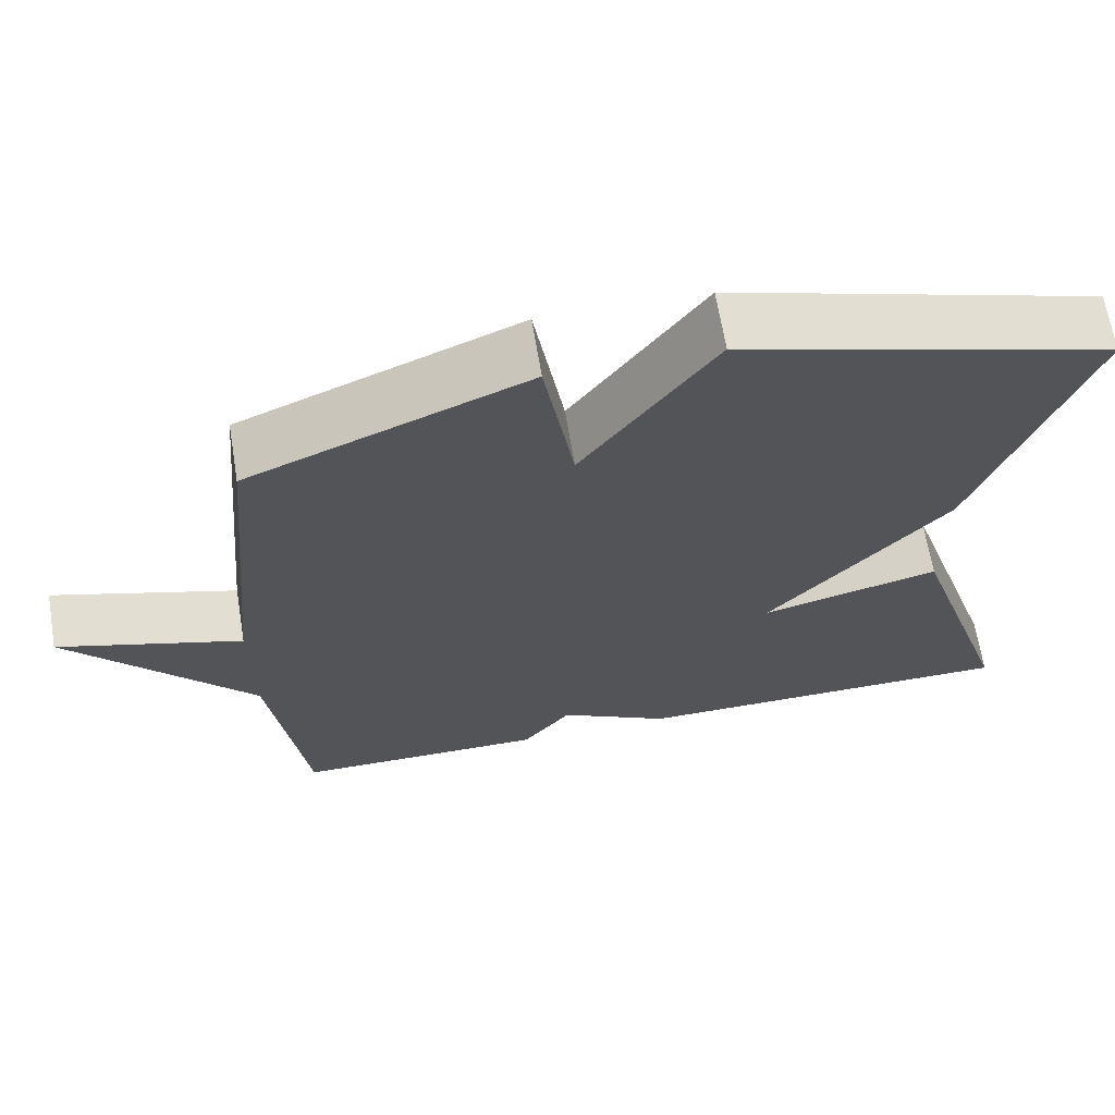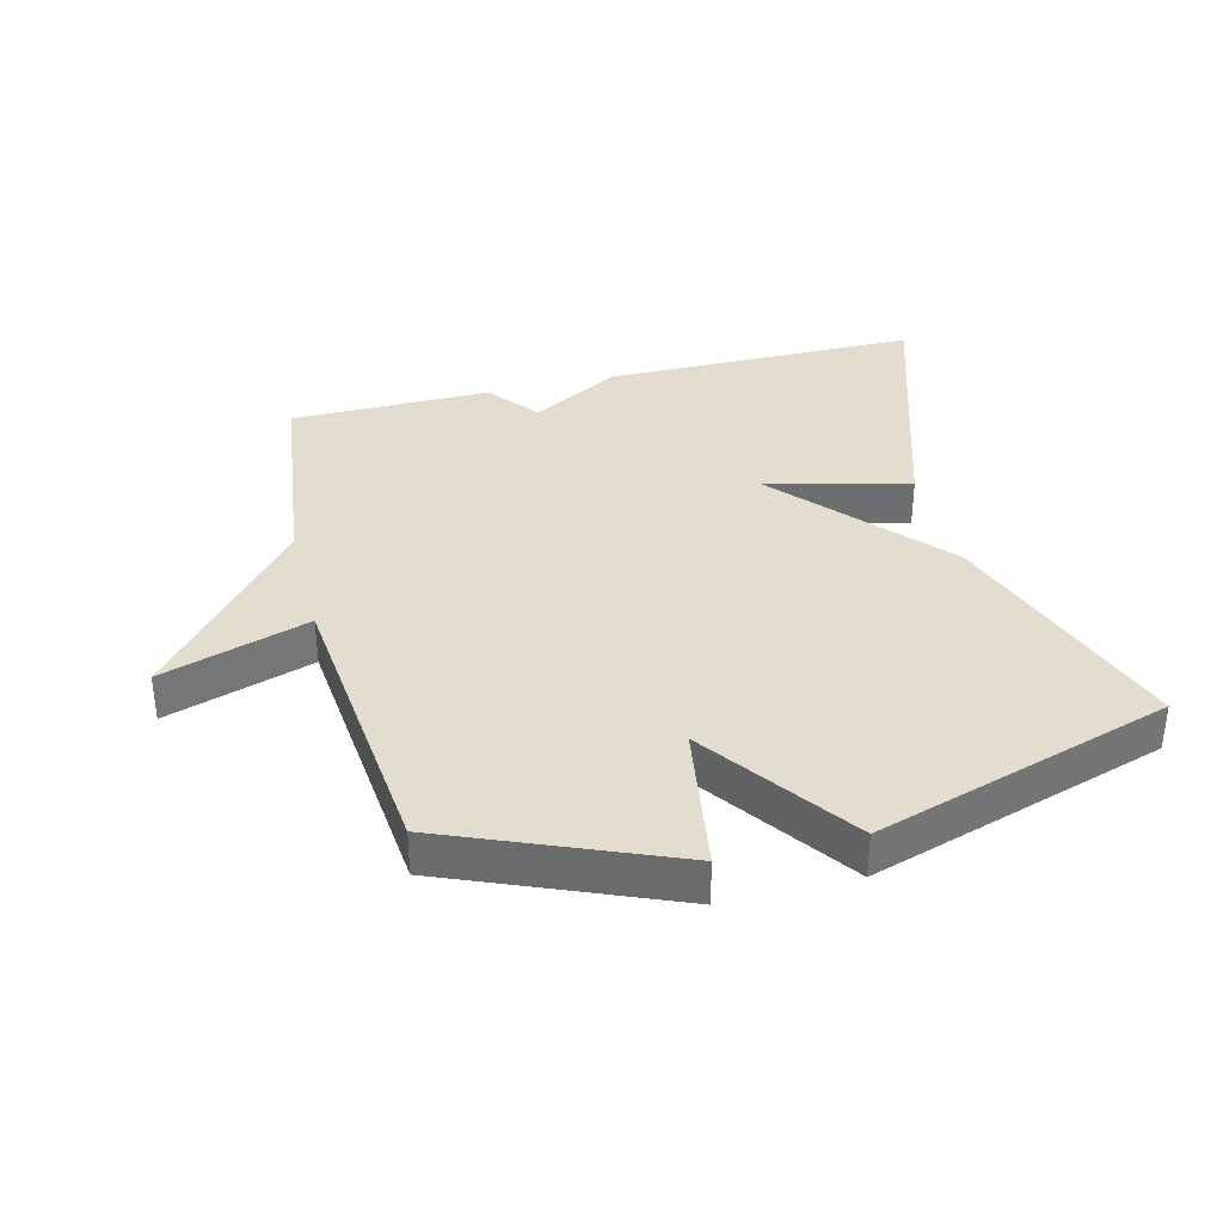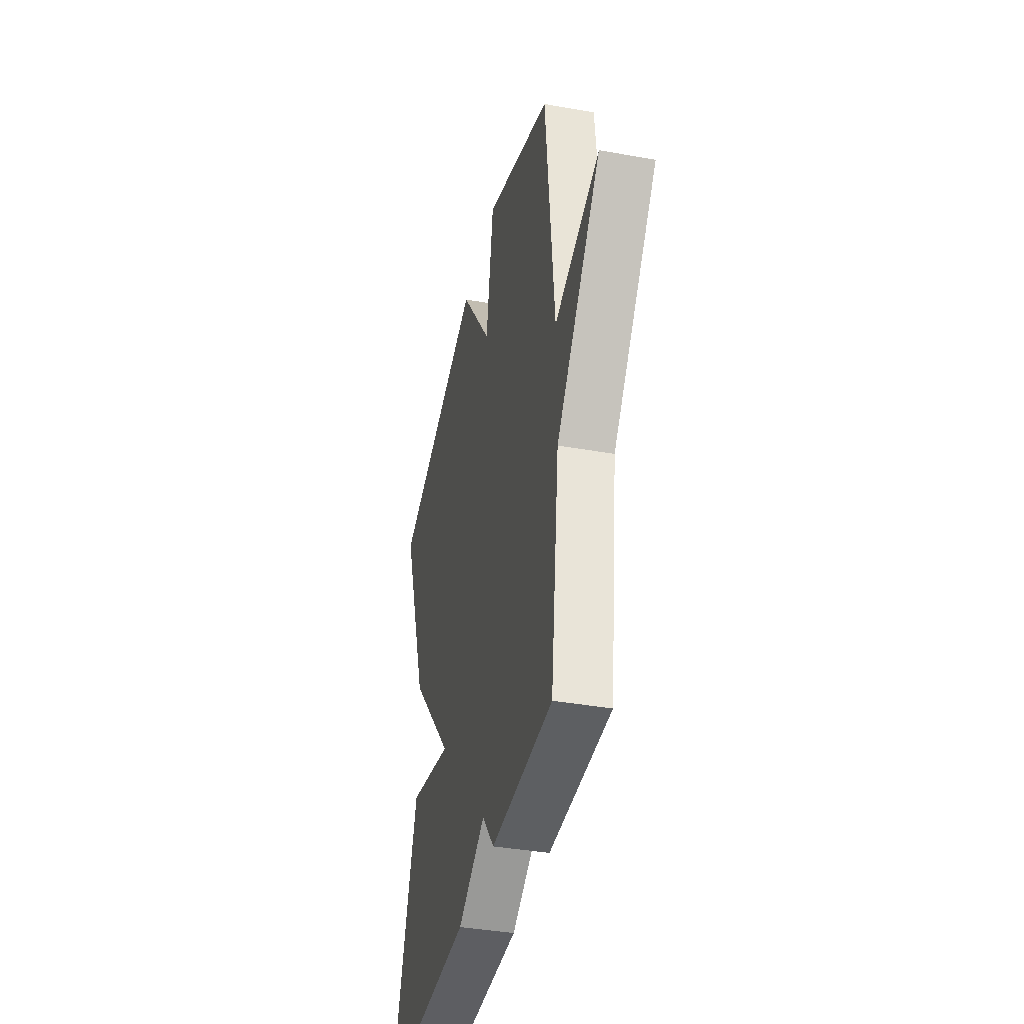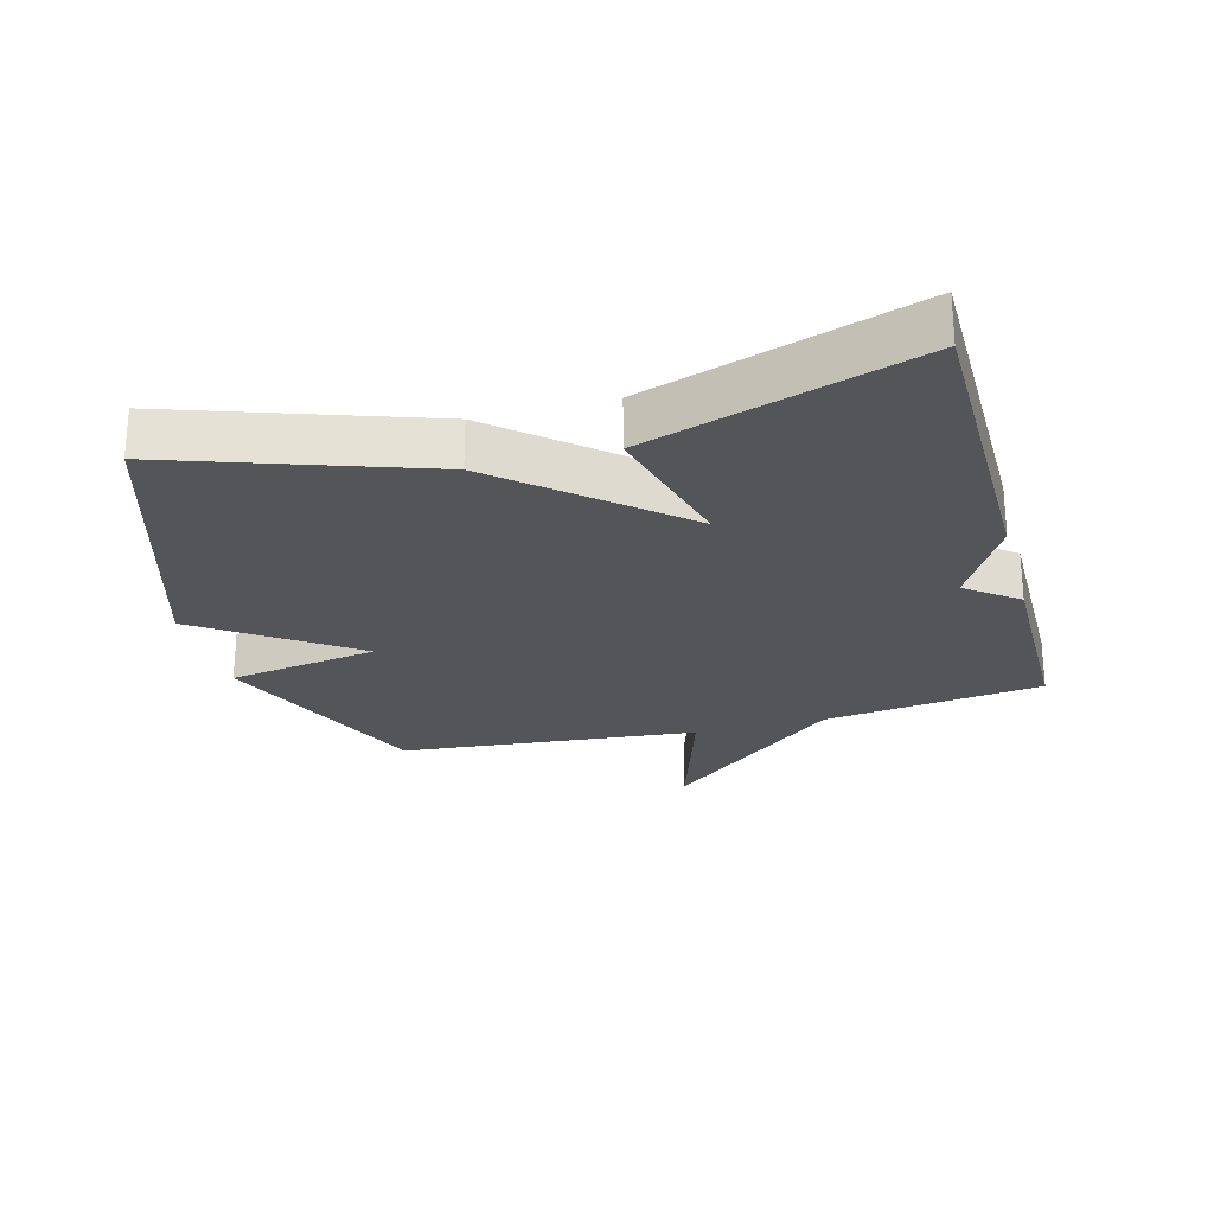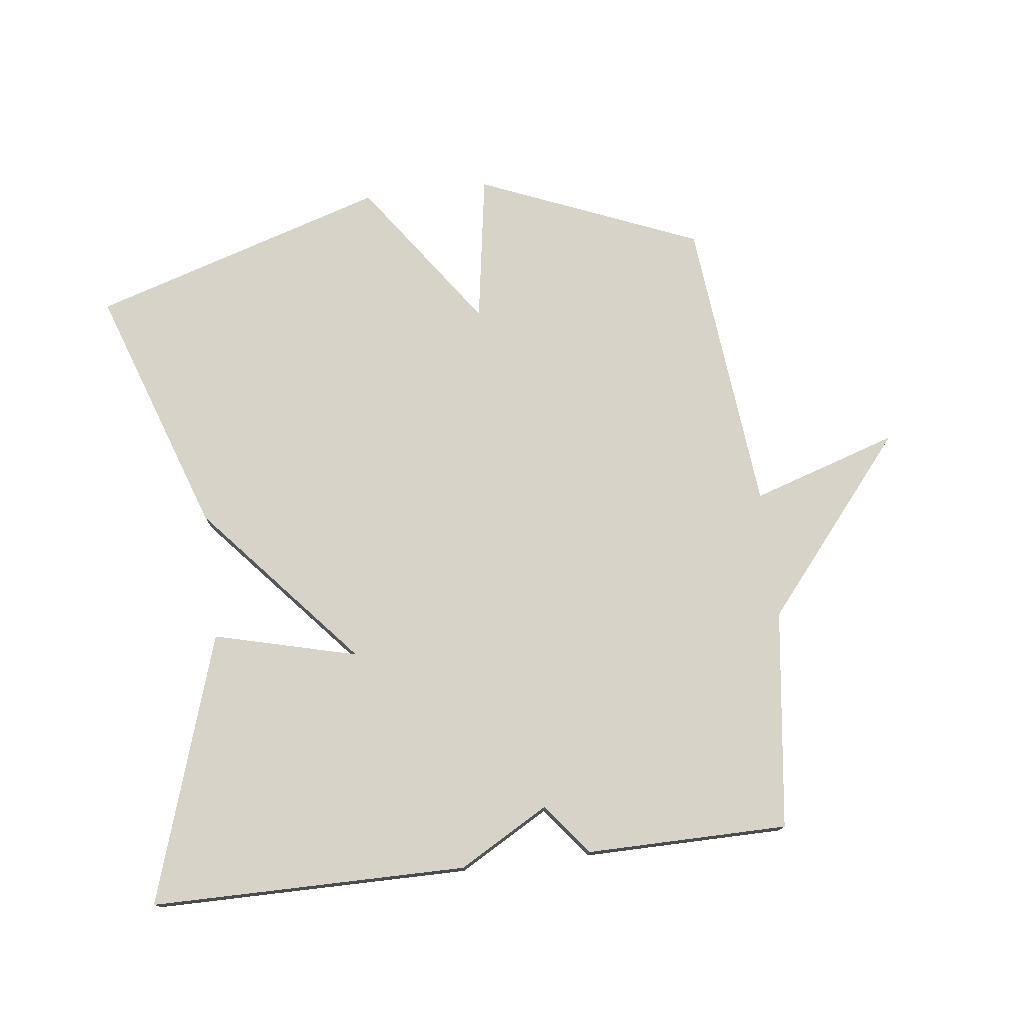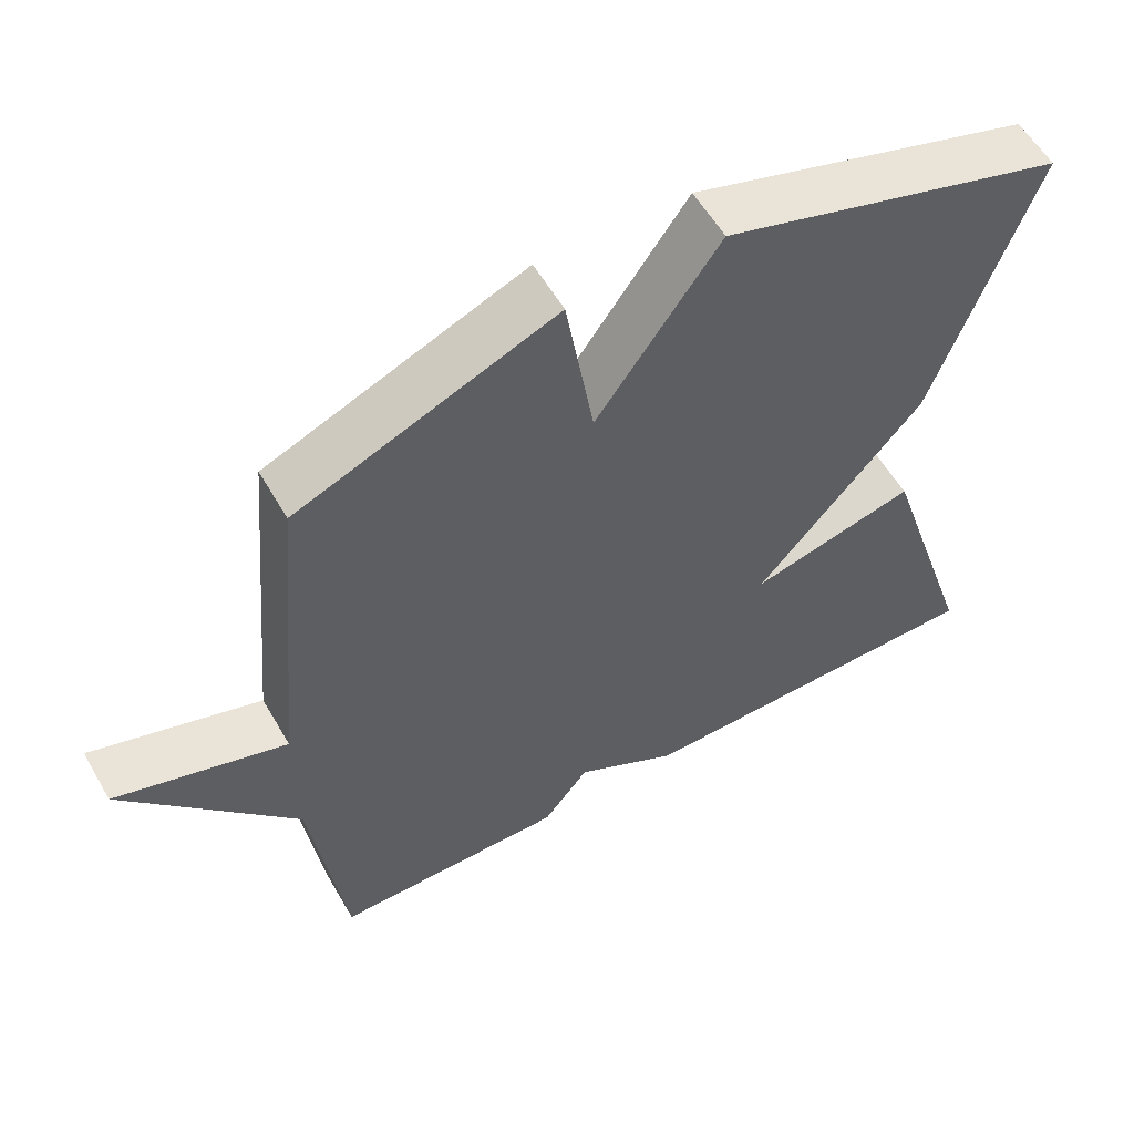
<metadata>
{"format":"obj","ext":"obj","renderer":"f3d","projection":"perspective","resolution":1024,"background":"white","views":[{"elev":66.6,"azim":-9.4,"up":"+Z"},{"elev":35.6,"azim":-14.3,"up":"+Y"},{"elev":-39.4,"azim":-102.5,"up":"+Z"},{"elev":-24.8,"azim":105.2,"up":"+Y"},{"elev":75.9,"azim":173.0,"up":"+Y"},{"elev":57.5,"azim":-29.9,"up":"+Z"}]}
</metadata>
<code>
v -0.5 0.07 0.5
v -0.158 0.07 0.643
v -0.121 0.07 0.411
v 0.042 0.07 0.643
v 0.5 0.07 0.5
v 0.367 0.07 0.114
v 0.145 0.07 -0.143
v 0.367 0.07 -0.086
v 0.5 0.07 -0.5
v 0.012 0.07 -0.502
v -0.127 0.07 -0.423
v -0.188 0.07 -0.502
v -0.5 0.07 -0.5
v -0.544 0.07 -0.161
v -0.771 0.07 0.112
v -0.544 0.07 0.039
v -0.5 0 0.5
v -0.158 0 0.643
v -0.121 0 0.411
v 0.042 0 0.643
v 0.5 0 0.5
v 0.367 0 0.114
v 0.145 0 -0.143
v 0.367 0 -0.086
v 0.5 0 -0.5
v 0.012 0 -0.502
v -0.127 0 -0.423
v -0.188 0 -0.502
v -0.5 0 -0.5
v -0.544 0 -0.161
v -0.771 0 0.112
v -0.544 0 0.039
f 14 15 16
f 1 2 3
f 16 1 3
f 14 16 3
f 13 14 3
f 12 13 3
f 11 12 3
f 9 10 11
f 8 9 11
f 7 8 11
f 6 7 11
f 5 6 11
f 4 5 11
f 3 4 11
f 32 31 30
f 19 18 17
f 19 17 32
f 19 32 30
f 19 30 29
f 19 29 28
f 19 28 27
f 27 26 25
f 27 25 24
f 27 24 23
f 27 23 22
f 27 22 21
f 27 21 20
f 27 20 19
f 1 17 18 2
f 2 18 19 3
f 3 19 20 4
f 4 20 21 5
f 5 21 22 6
f 6 22 23 7
f 7 23 24 8
f 8 24 25 9
f 9 25 26 10
f 10 26 27 11
f 11 27 28 12
f 12 28 29 13
f 13 29 30 14
f 14 30 31 15
f 15 31 32 16
f 16 32 17 1

</code>
